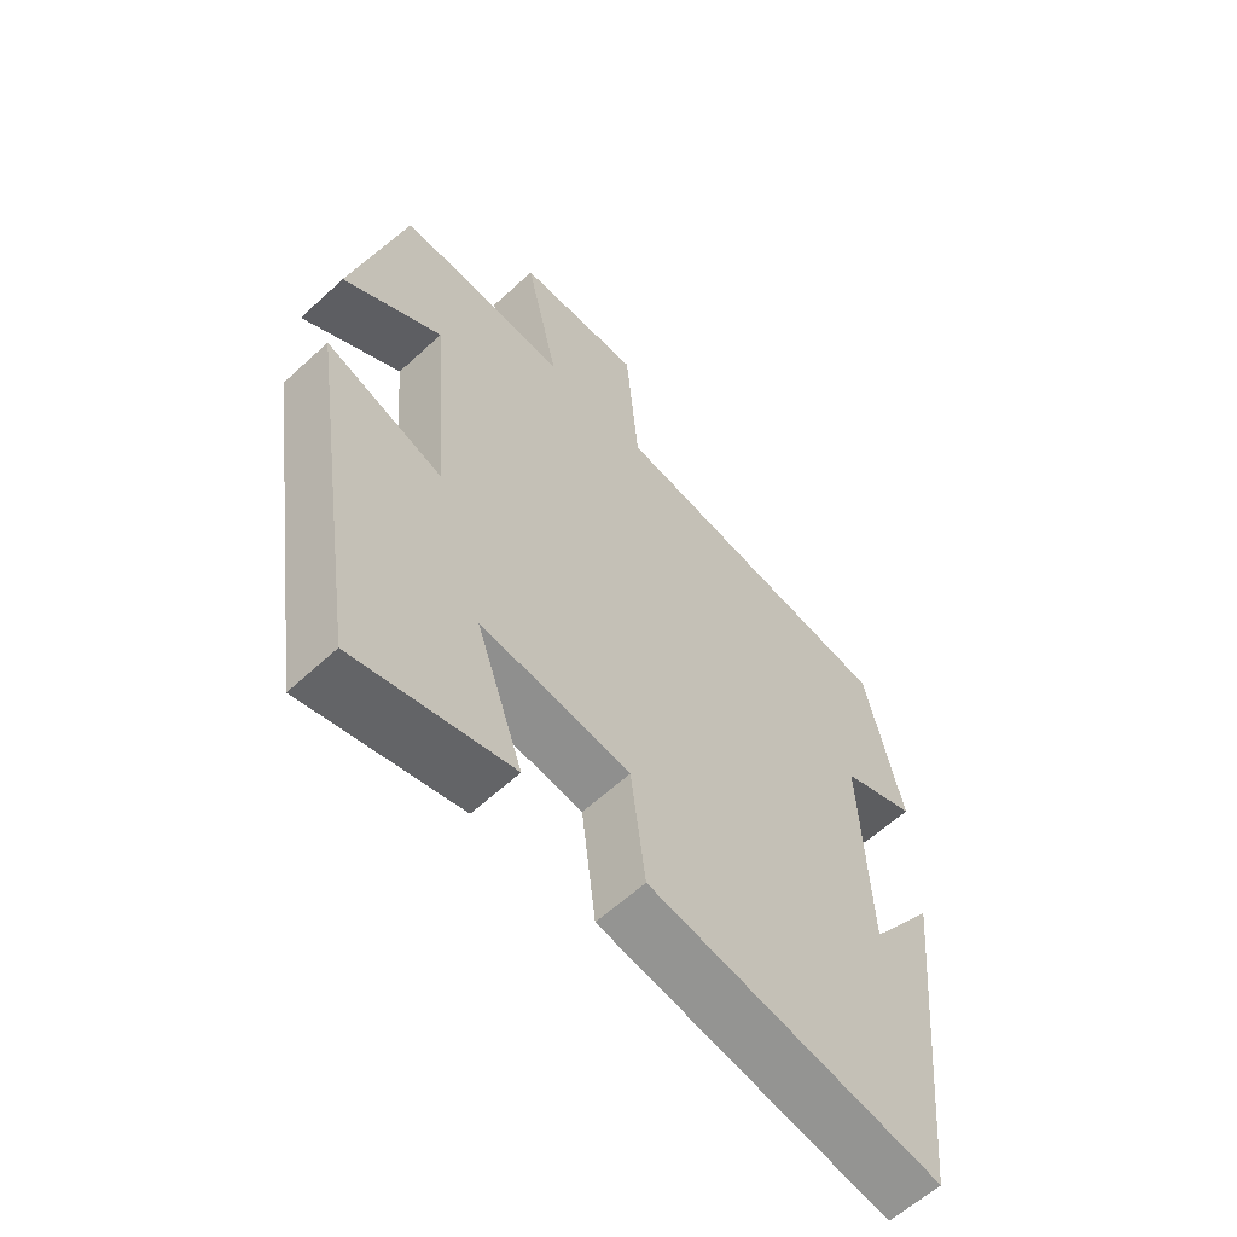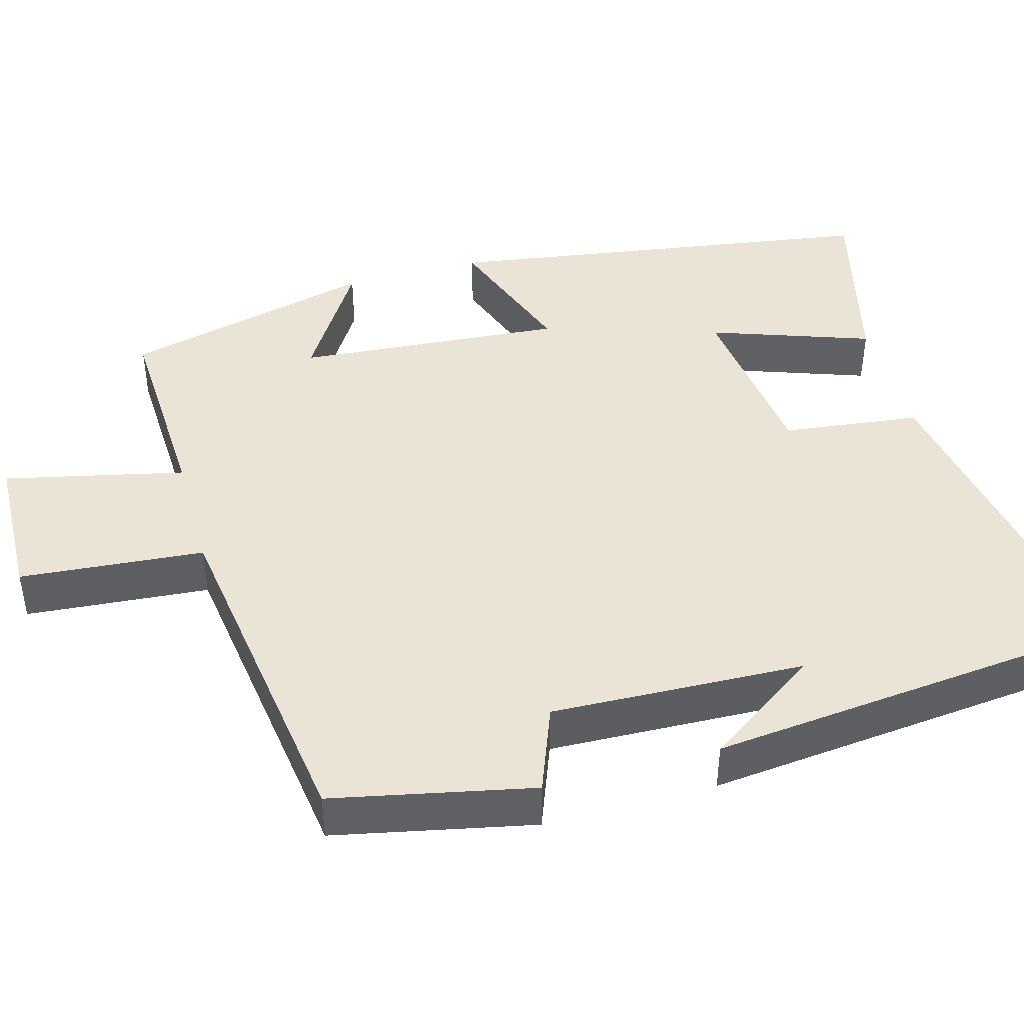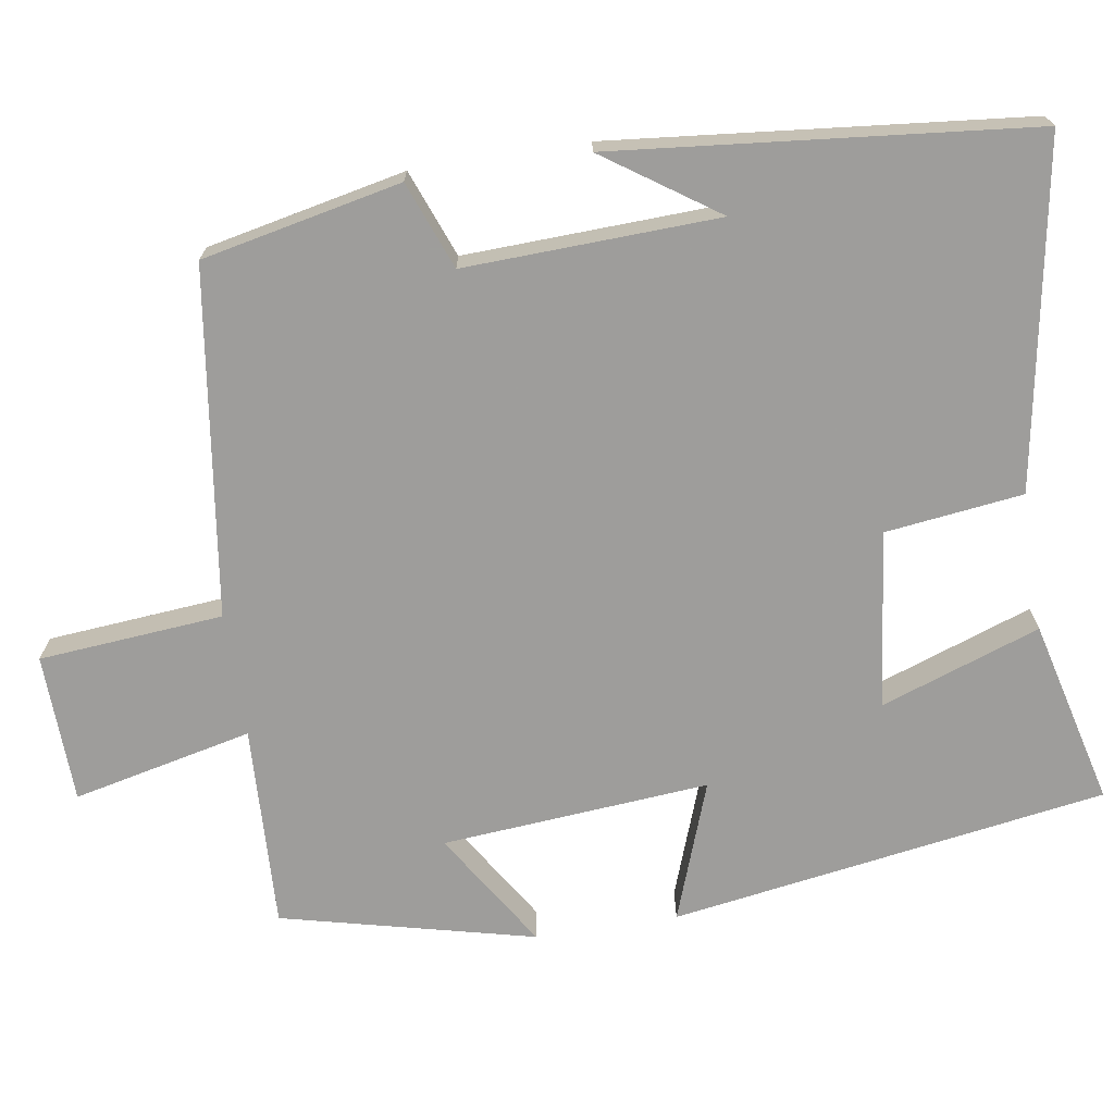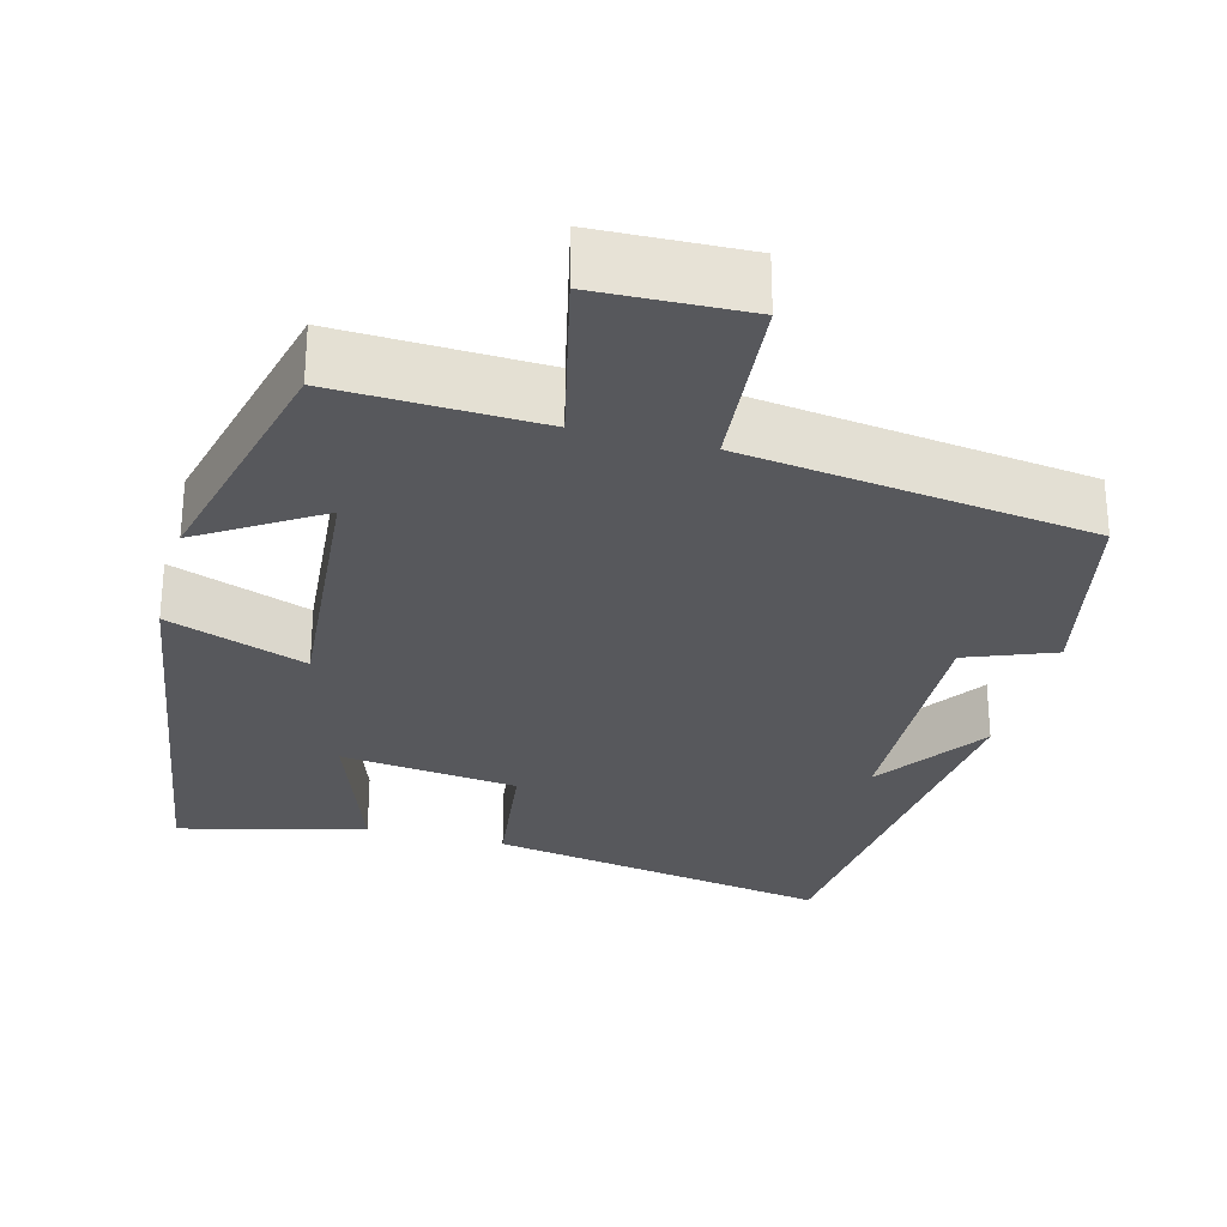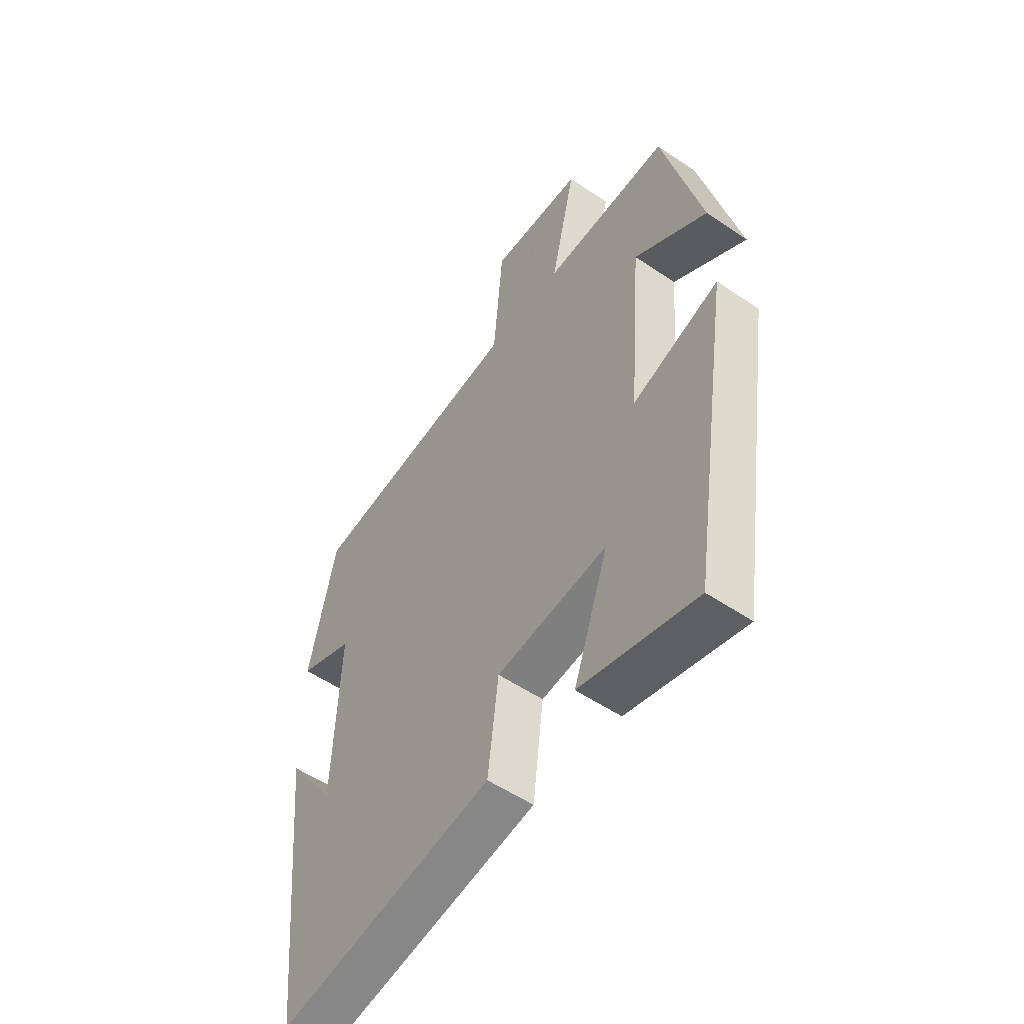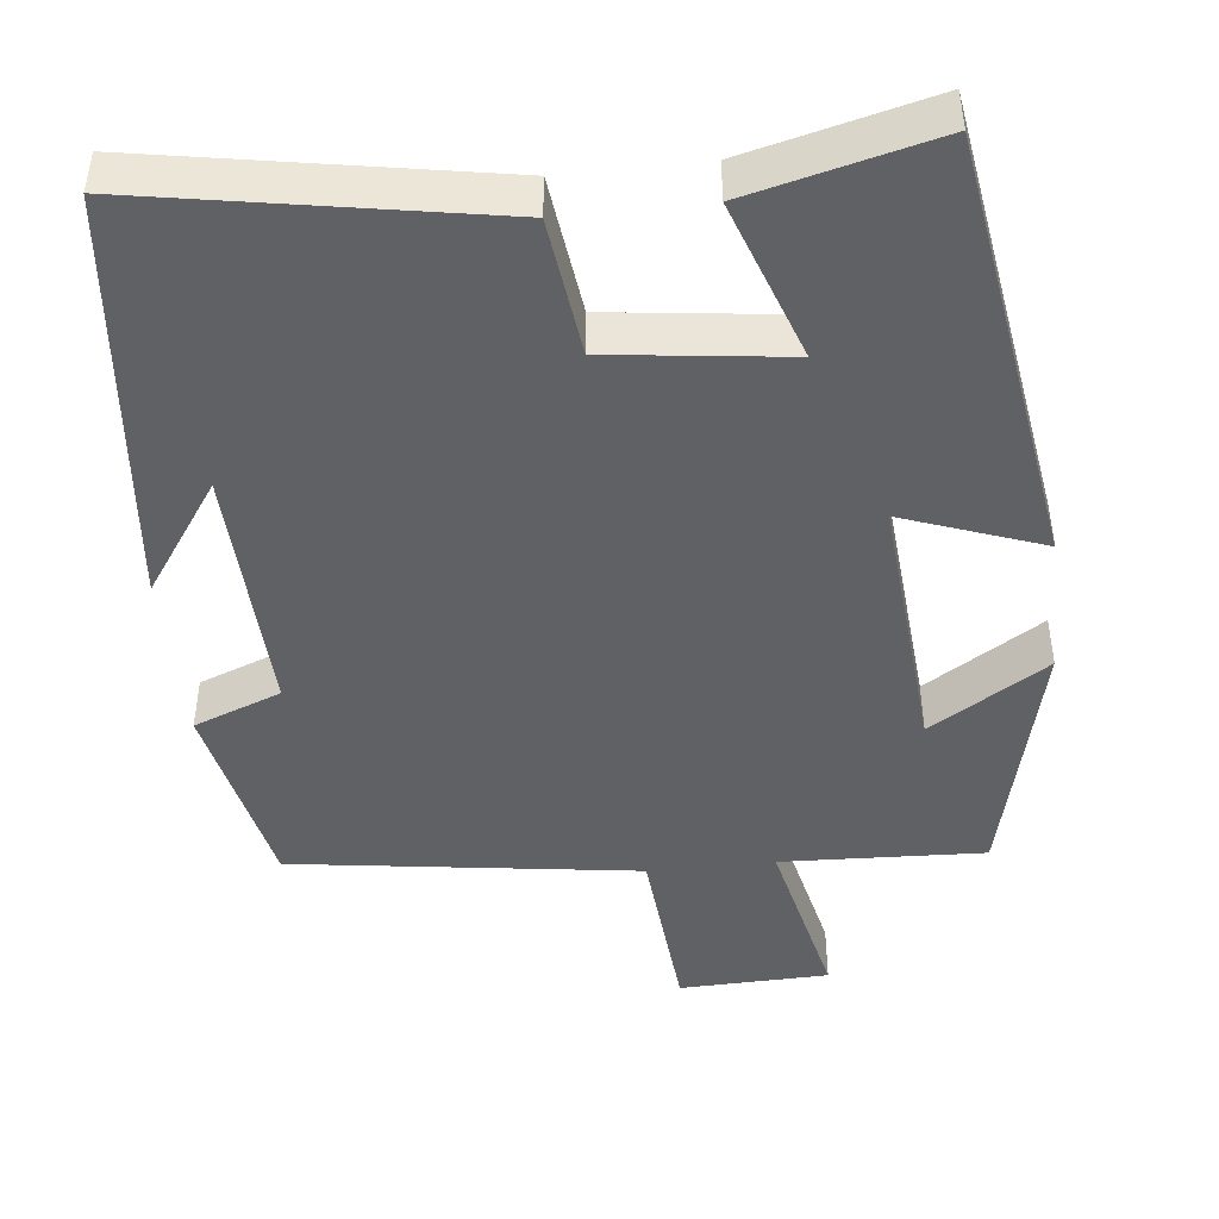
<metadata>
{"format":"obj","ext":"obj","renderer":"f3d","projection":"perspective","resolution":1024,"background":"white","views":[{"elev":-60.9,"azim":-46.7,"up":"+Z"},{"elev":43.9,"azim":74.4,"up":"+Y"},{"elev":-70.7,"azim":99.0,"up":"+Y"},{"elev":-28.6,"azim":-14.7,"up":"+Y"},{"elev":-53.9,"azim":-125.9,"up":"+Z"},{"elev":-45.5,"azim":-173.8,"up":"+Y"}]}
</metadata>
<code>
v -0.421 0.07 0.511
v -0.16 0.07 0.5
v -0.212 0.07 0.731
v -0.02 0.07 0.737
v 0 0.07 0.5
v 0.446 0.07 0.438
v 0.5 0.07 0.182
v 0.388 0.07 0.139
v 0.4 0.07 -0.187
v 0.5 0.07 -0.042
v 0.446 0.07 -0.578
v 0.003 0.07 -0.5
v -0.019 0.07 -0.323
v -0.247 0.07 -0.295
v -0.175 0.07 -0.5
v -0.413 0.07 -0.559
v -0.5 0.07 0.002
v -0.321 0.07 -0.063
v -0.349 0.07 0.281
v -0.5 0.07 0.186
v -0.421 0 0.511
v -0.16 0 0.5
v -0.212 0 0.731
v -0.02 0 0.737
v 0 0 0.5
v 0.446 0 0.438
v 0.5 0 0.182
v 0.388 0 0.139
v 0.4 0 -0.187
v 0.5 0 -0.042
v 0.446 0 -0.578
v 0.003 0 -0.5
v -0.019 0 -0.323
v -0.247 0 -0.295
v -0.175 0 -0.5
v -0.413 0 -0.559
v -0.5 0 0.002
v -0.321 0 -0.063
v -0.349 0 0.281
v -0.5 0 0.186
f 19 20 1 2
f 18 19 2
f 16 17 18
f 16 18 2
f 14 15 16
f 14 16 2
f 13 14 2
f 11 12 13
f 11 13 2
f 9 10 11
f 9 11 2 3
f 5 6 7 8
f 5 8 9
f 3 4 5
f 3 5 9
f 22 21 40 39
f 22 39 38
f 38 37 36
f 22 38 36
f 36 35 34
f 22 36 34
f 22 34 33
f 33 32 31
f 22 33 31
f 31 30 29
f 23 22 31 29
f 28 27 26 25
f 29 28 25
f 25 24 23
f 29 25 23
f 1 21 22 2
f 2 22 23 3
f 3 23 24 4
f 4 24 25 5
f 5 25 26 6
f 6 26 27 7
f 7 27 28 8
f 8 28 29 9
f 9 29 30 10
f 10 30 31 11
f 11 31 32 12
f 12 32 33 13
f 13 33 34 14
f 14 34 35 15
f 15 35 36 16
f 16 36 37 17
f 17 37 38 18
f 18 38 39 19
f 19 39 40 20
f 20 40 21 1

</code>
